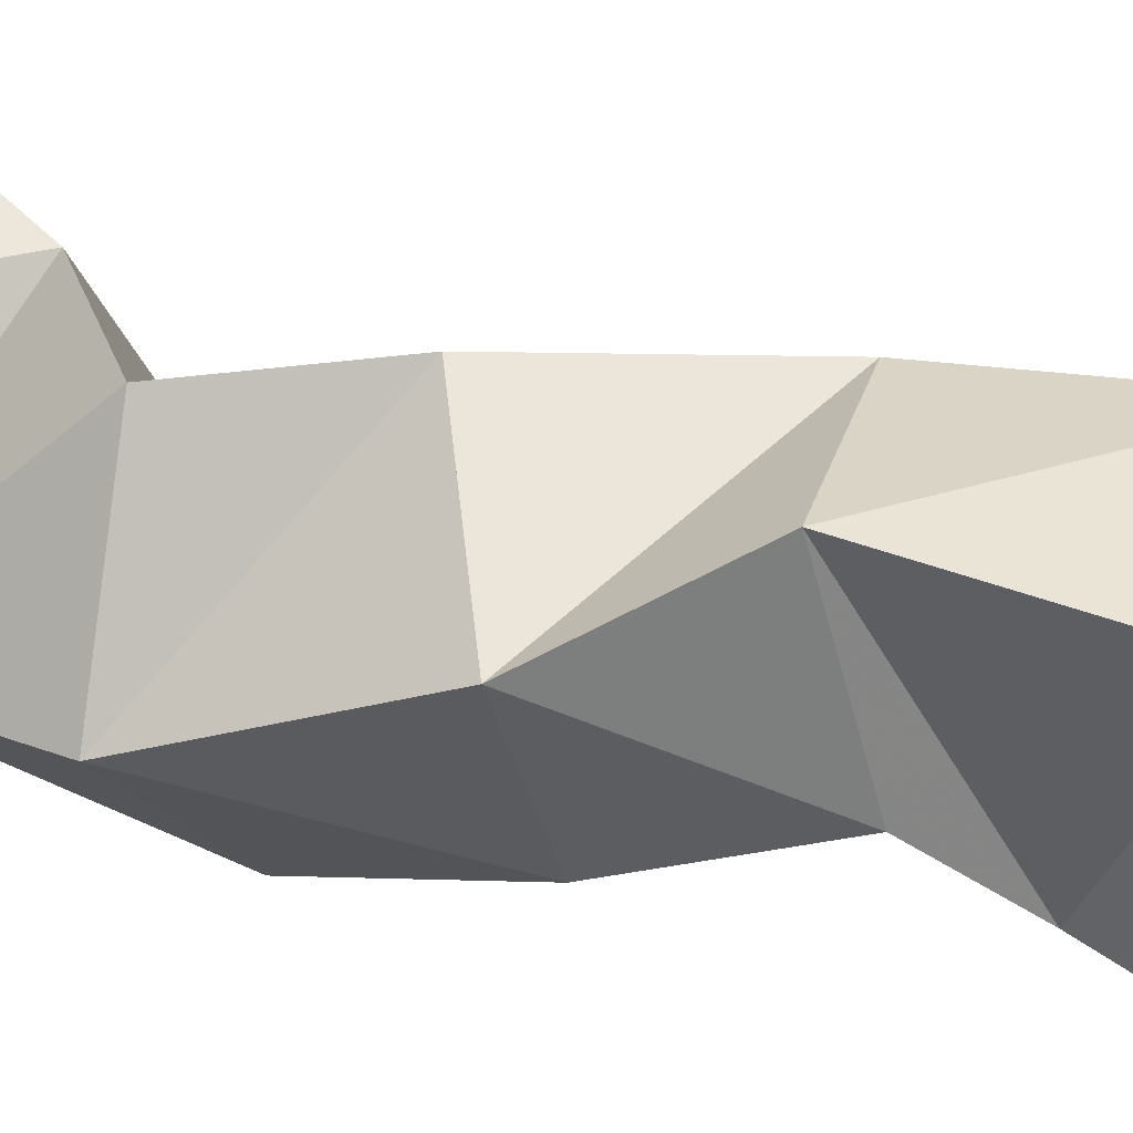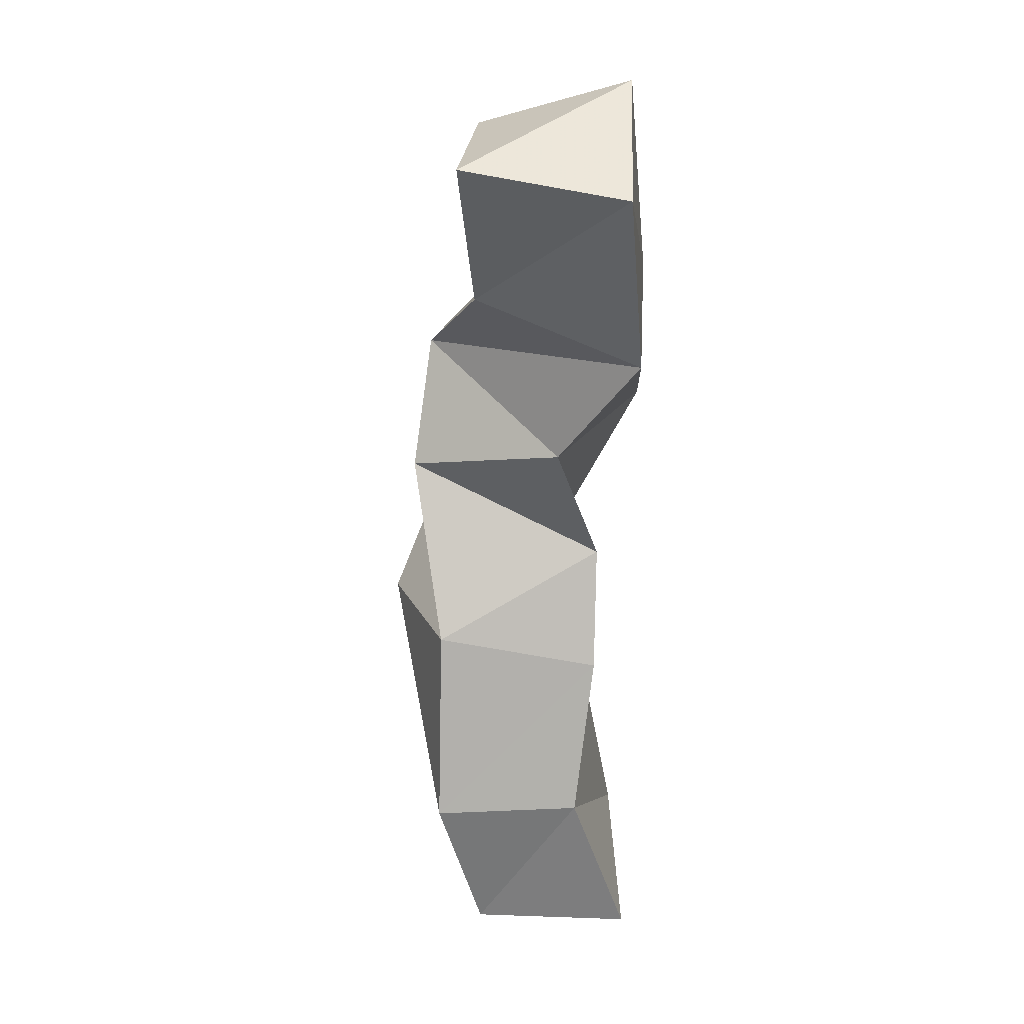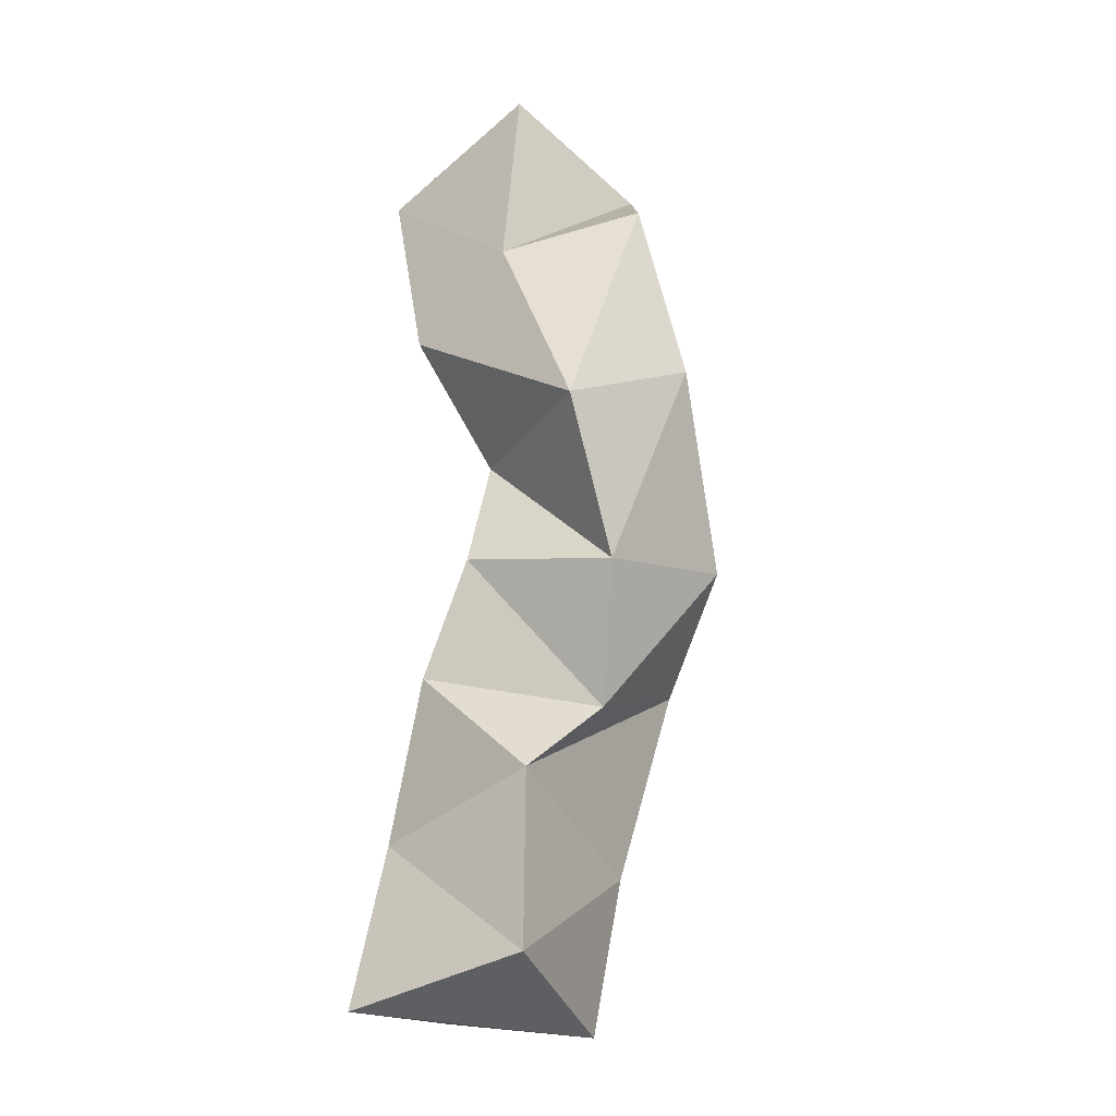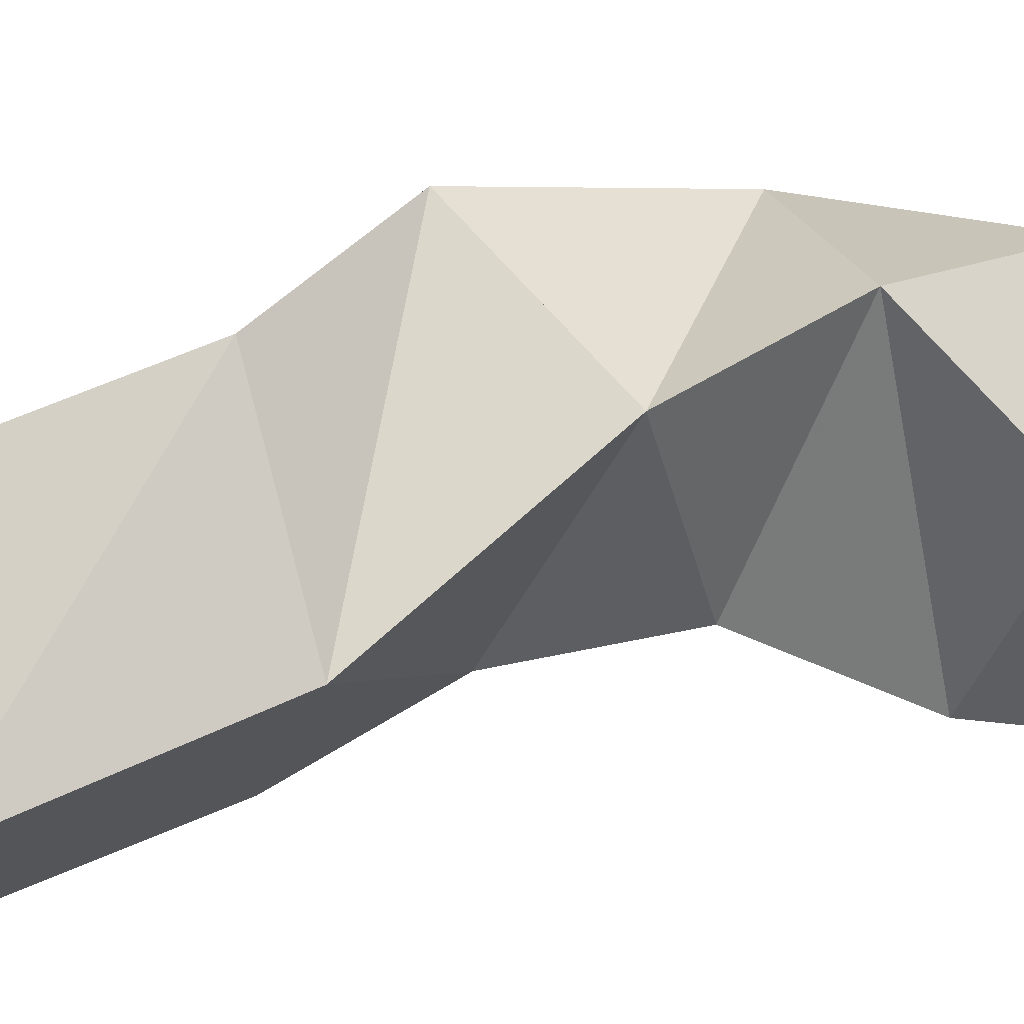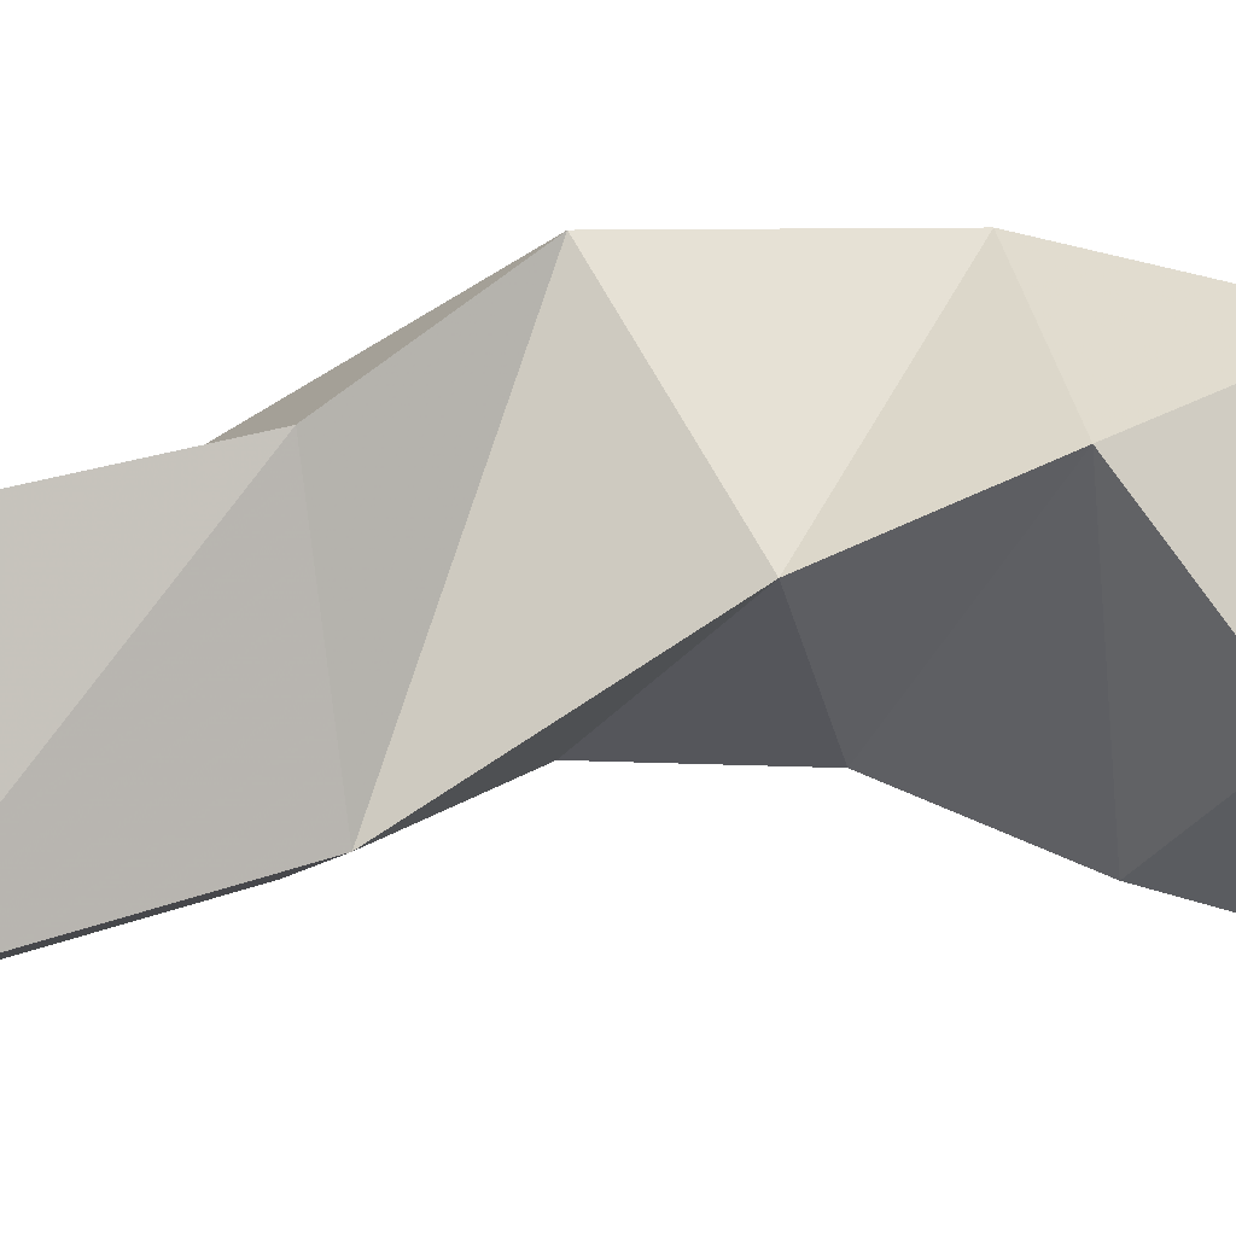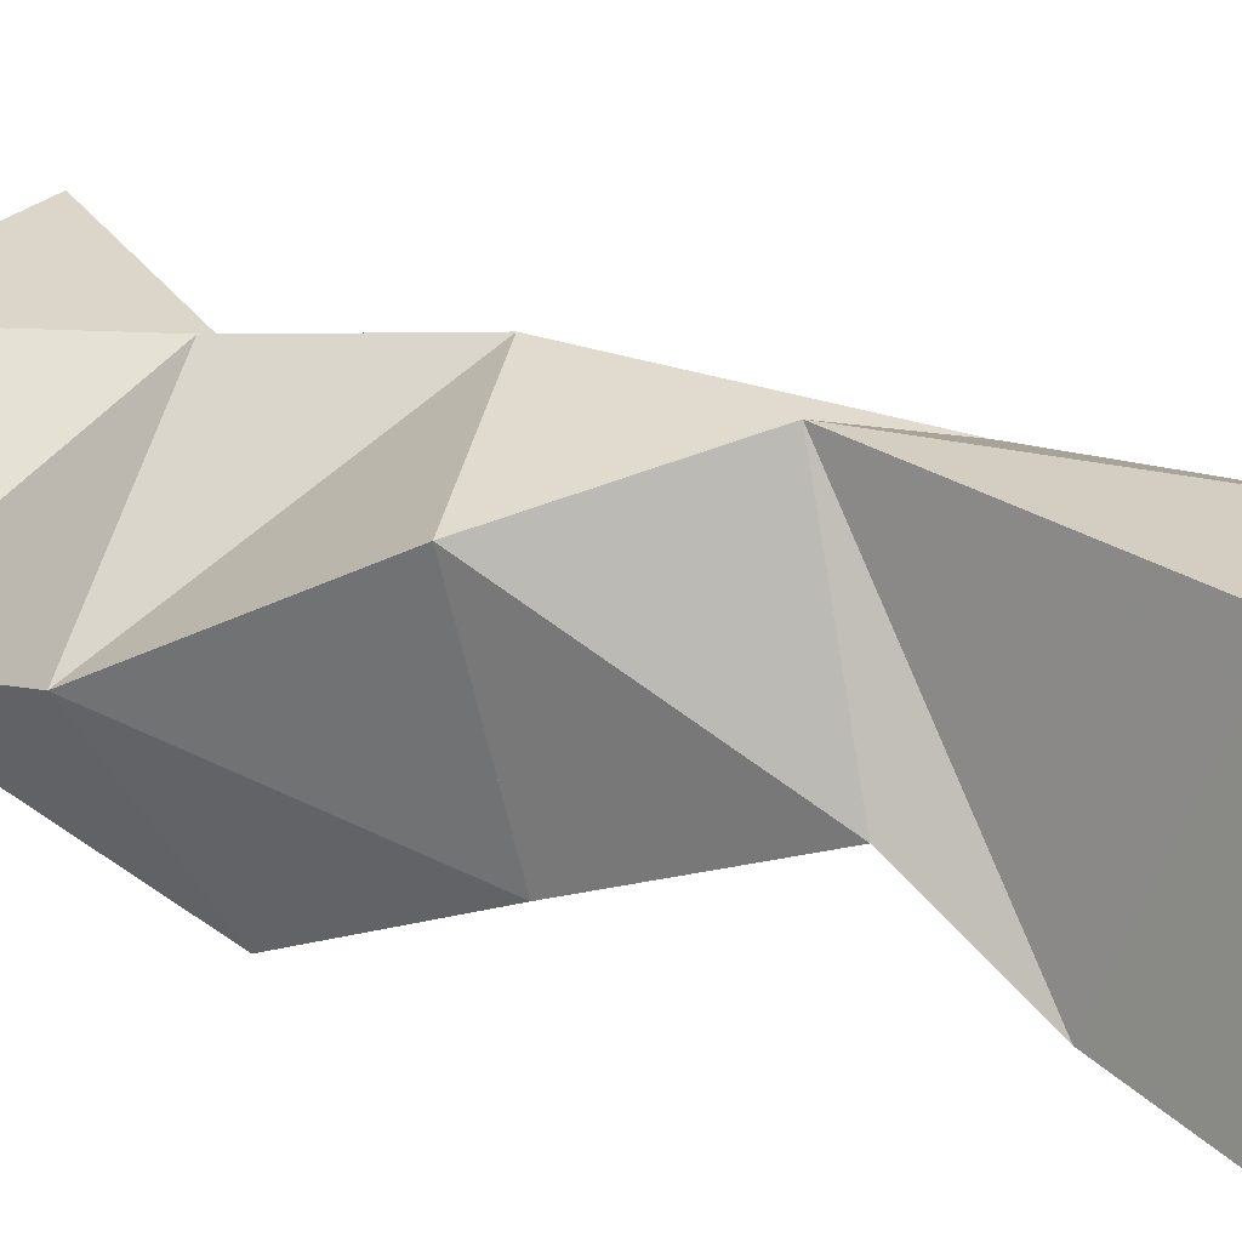
<metadata>
{"format":"obj","ext":"obj","renderer":"f3d","projection":"perspective","resolution":1024,"background":"white","views":[{"elev":51.5,"azim":114.8,"up":"+Y"},{"elev":29.6,"azim":-86.7,"up":"+Z"},{"elev":-24.2,"azim":38.2,"up":"+Z"},{"elev":63.9,"azim":-96.7,"up":"+Y"},{"elev":76.8,"azim":-88.2,"up":"+Y"},{"elev":25.6,"azim":131.0,"up":"+Y"}]}
</metadata>
<code>
v -0.383 0.1 0.5106
v -0.3884 0.1473 0.5152
v -0.3277 0.1054 0.5199
v -0.3426 0.1545 0.5071
v -0.3862 0.1166 0.5601
v -0.3936 0.1598 0.5619
v -0.3344 0.1142 0.5727
v -0.3431 0.1684 0.5542
v -0.3704 0.1116 0.6053
v -0.3756 0.1598 0.6168
v -0.3244 0.1359 0.5935
v -0.3317 0.1787 0.6097
v -0.3547 0.1117 0.6383
v -0.3453 0.1701 0.6633
v -0.3101 0.1215 0.63
v -0.3042 0.1652 0.6384
v -0.3571 0.1244 0.6732
v -0.3276 0.1658 0.6982
v -0.308 0.1 0.6725
v -0.2928 0.1351 0.6888
v -0.3652 0.1 0.7079
v -0.3567 0.1496 0.7247
v -0.3329 0.1 0.728
v -0.2985 0.1209 0.7383
v -0.3801 0.1043 0.7645
v -0.3737 0.1529 0.7702
v -0.3314 0.1052 0.7837
v -0.3224 0.1506 0.7674
f 1 2 4
f 3 1 4
f 2 6 8
f 4 2 8
f 6 5 7
f 8 6 7
f 5 1 3
f 7 5 3
f 8 7 3
f 4 8 3
f 2 1 5
f 6 2 5
f 5 6 8
f 7 5 8
f 6 10 12
f 8 6 12
f 10 9 11
f 12 10 11
f 9 5 7
f 11 9 7
f 12 11 7
f 8 12 7
f 6 5 9
f 10 6 9
f 9 10 12
f 11 9 12
f 10 14 16
f 12 10 16
f 14 13 15
f 16 14 15
f 13 9 11
f 15 13 11
f 16 15 11
f 12 16 11
f 10 9 13
f 14 10 13
f 13 14 16
f 15 13 16
f 14 18 20
f 16 14 20
f 18 17 19
f 20 18 19
f 17 13 15
f 19 17 15
f 20 19 15
f 16 20 15
f 14 13 17
f 18 14 17
f 17 18 20
f 19 17 20
f 18 22 24
f 20 18 24
f 22 21 23
f 24 22 23
f 21 17 19
f 23 21 19
f 24 23 19
f 20 24 19
f 18 17 21
f 22 18 21
f 21 22 24
f 23 21 24
f 22 26 28
f 24 22 28
f 26 25 27
f 28 26 27
f 25 21 23
f 27 25 23
f 28 27 23
f 24 28 23
f 22 21 25
f 26 22 25

</code>
